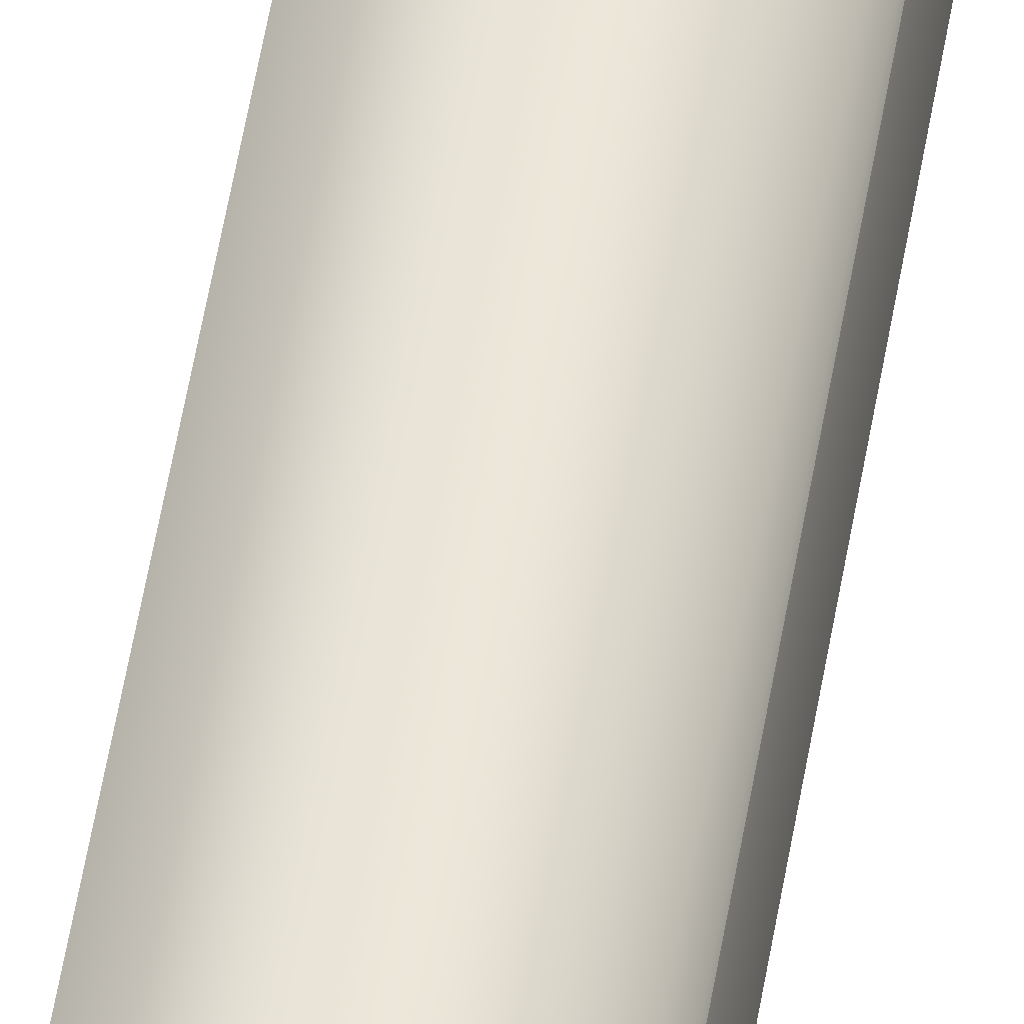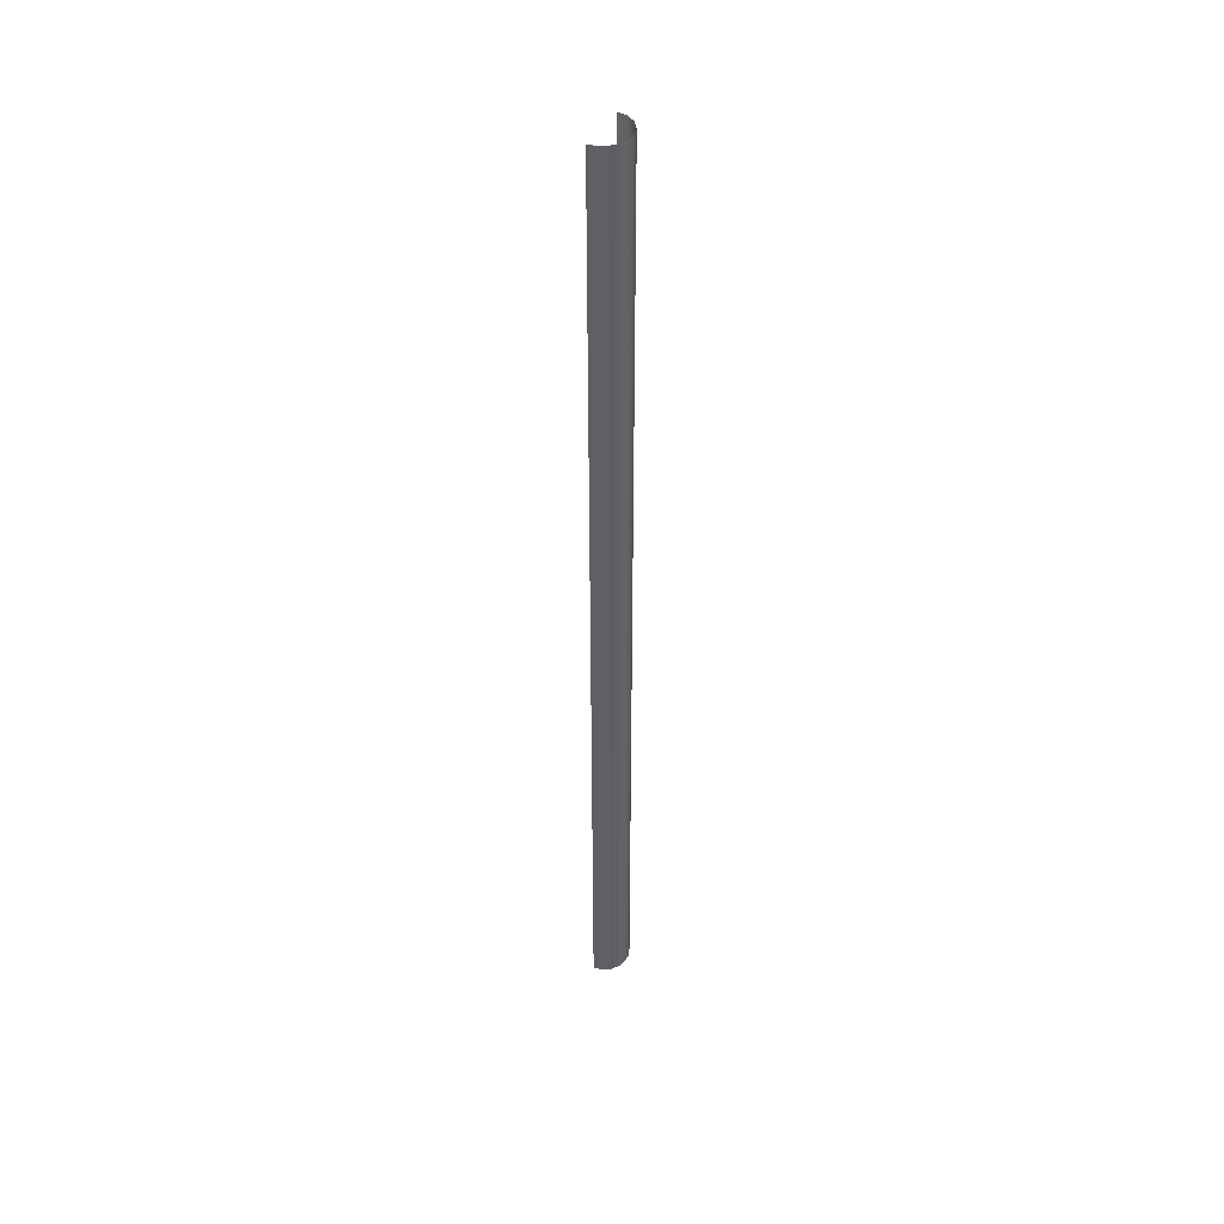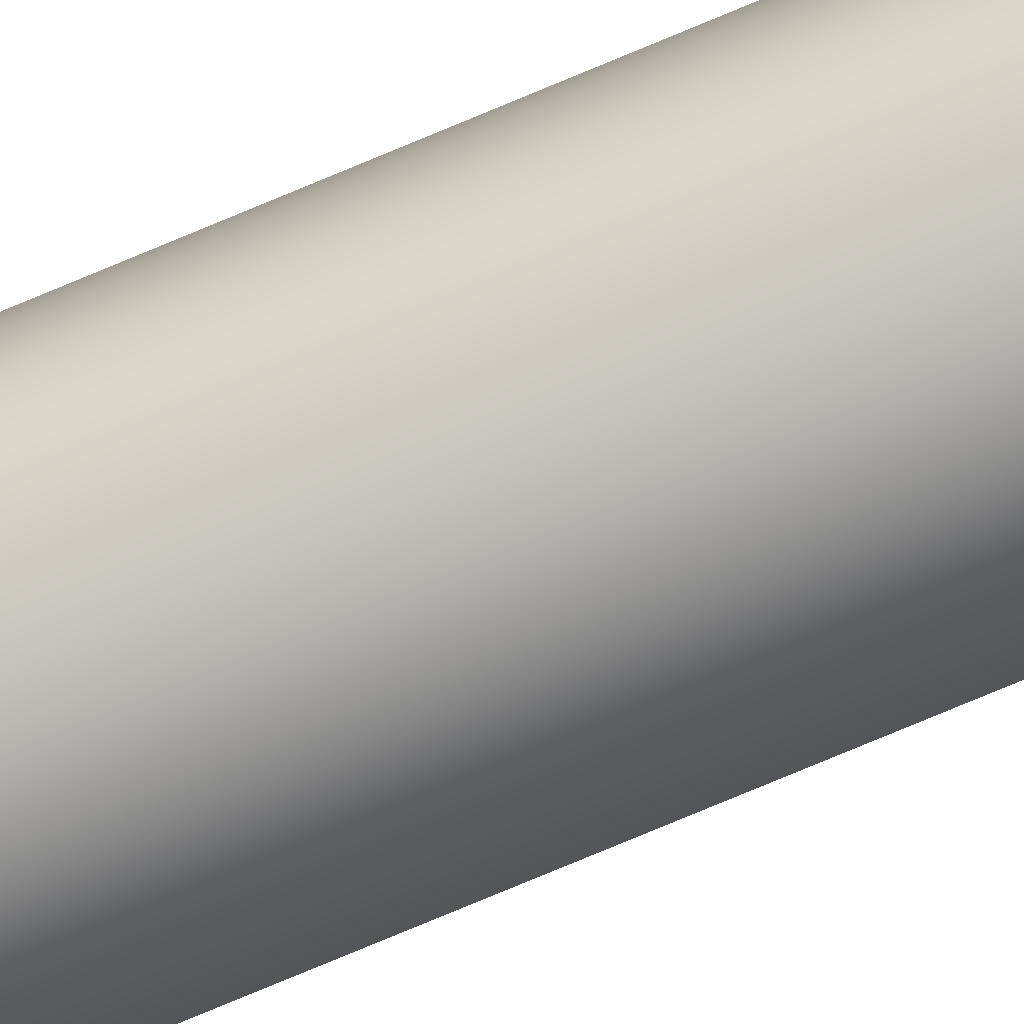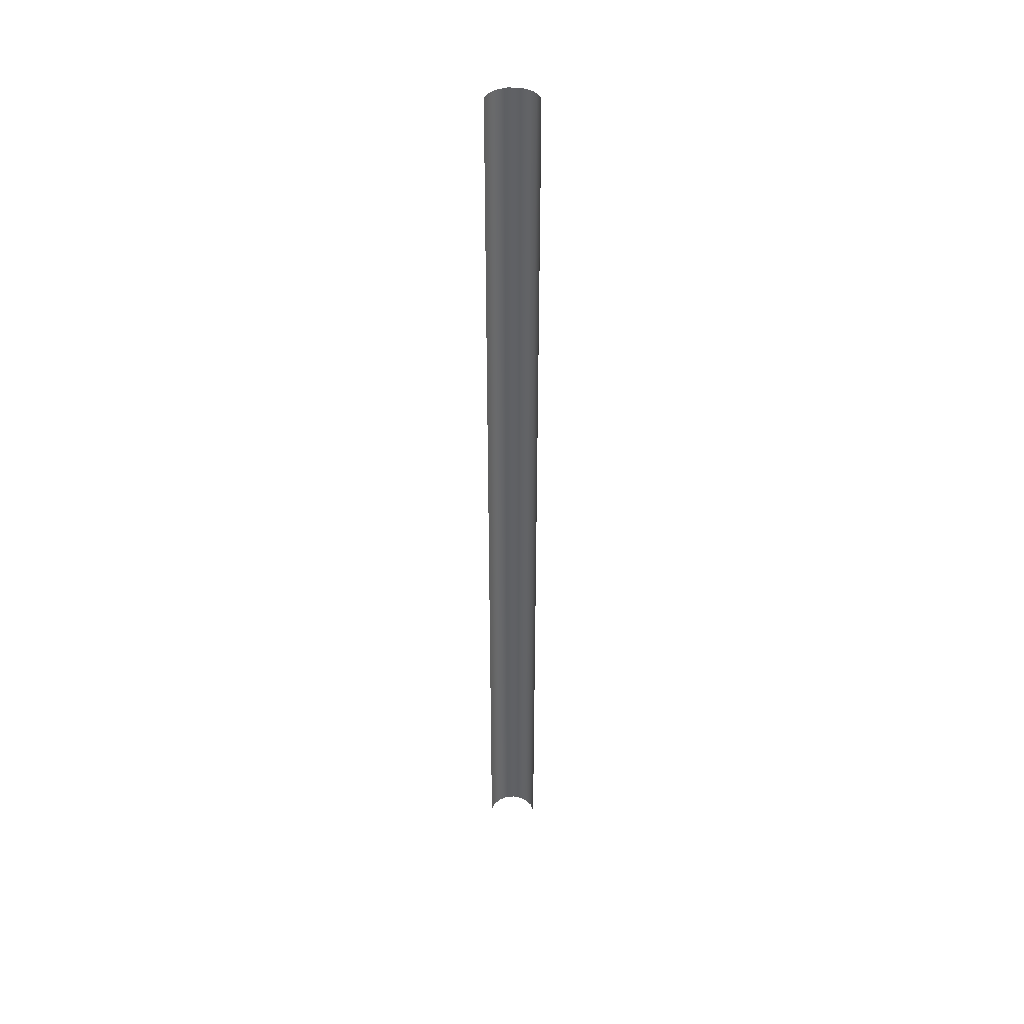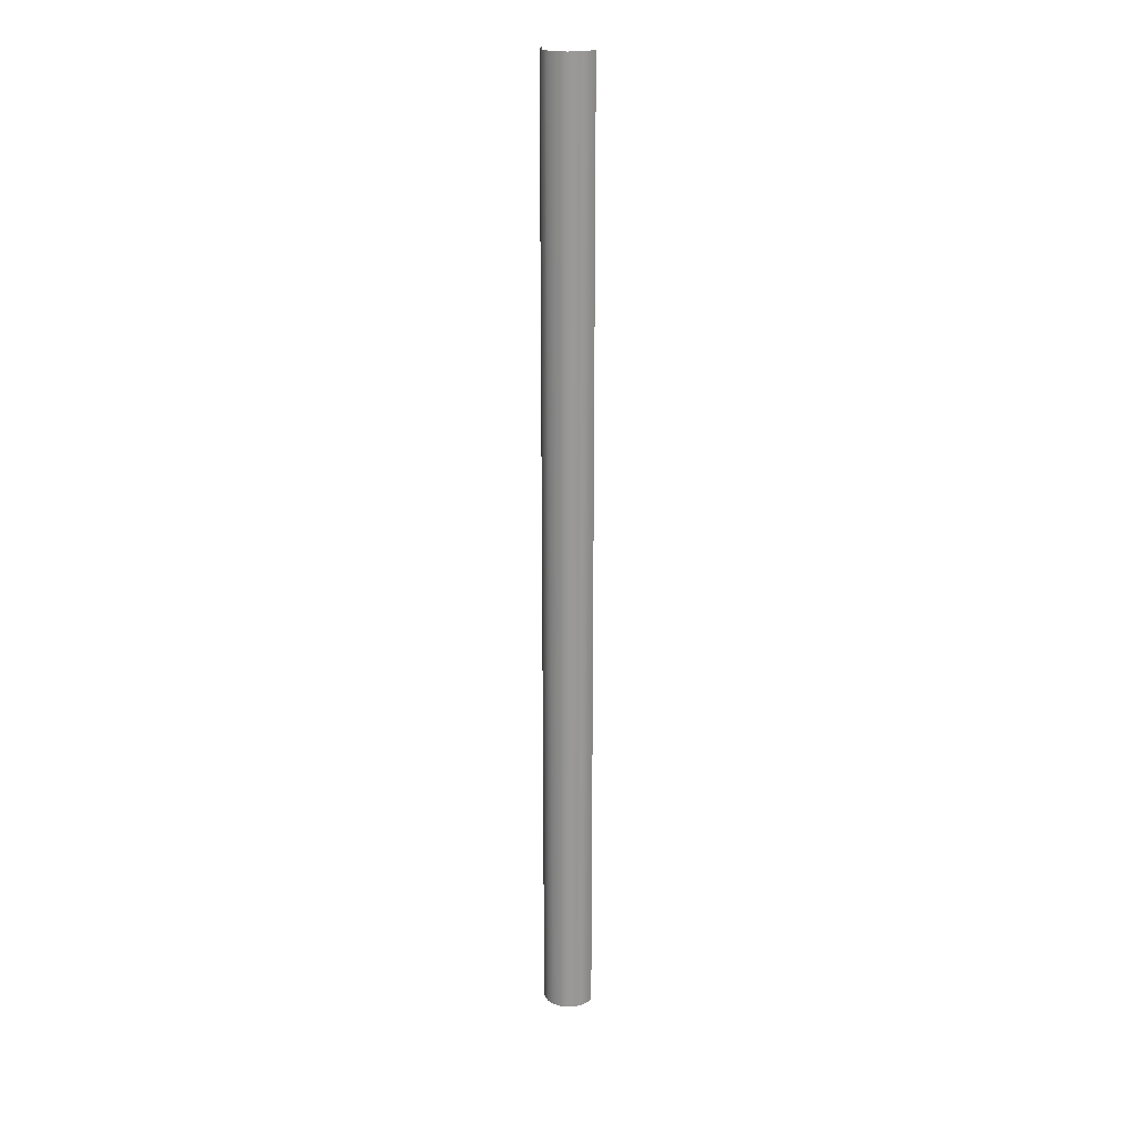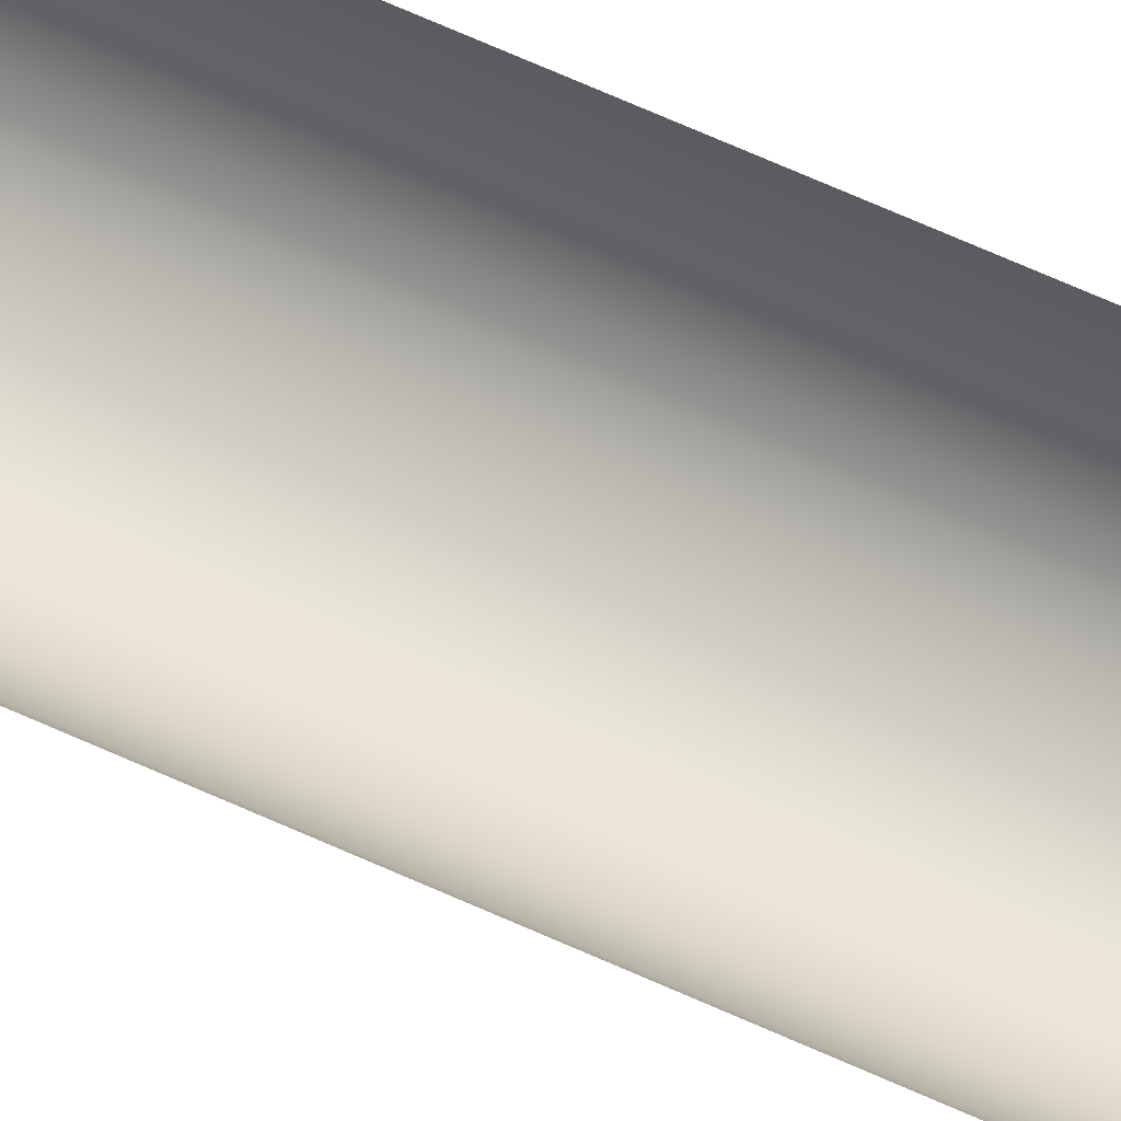
<metadata>
{"format":"obj","ext":"obj","renderer":"f3d","projection":"perspective","resolution":1024,"background":"white","views":[{"elev":46.3,"azim":8.4,"up":"+Z"},{"elev":42.9,"azim":92.3,"up":"+Y"},{"elev":-72.3,"azim":113.2,"up":"+Z"},{"elev":40.6,"azim":-11.4,"up":"+Y"},{"elev":21.3,"azim":-177.5,"up":"+Y"},{"elev":55.2,"azim":-63.0,"up":"+Z"}]}
</metadata>
<code>
o Group2/mesh2/mesh2-geometry#mesh2-geometry
v 0.02058 0.4775 -0.3994
v 0.02256 -0.5566 -0.397
v 0.02256 0.4775 -0.397
v 0.0164 -0.5566 -0.4031
v 0.02574 0.4775 -0.3915
v 0.01227 0.4775 -0.4056
v 0.02656 -0.5566 -0.3894
v 0.007538 -0.5566 -0.4073
v 0.02801 0.4775 -0.3809
v 0.001055 0.4775 -0.4083
v 0.028 -0.5566 -0.3796
v -0.002947 -0.5566 -0.4081
v 0.0257 -0.03956 -0.3694
v -0.01064 0.4775 -0.4061
v 0.0257 -0.2981 -0.3694
v 0.0257 0.219 -0.3694
v -0.01298 -0.5566 -0.405
v 0.0257 -0.5566 -0.3694
v 0.0257 0.4775 -0.3694
v -0.01988 0.4775 -0.3998
v -0.02067 -0.5566 -0.3989
v -0.02532 -0.03956 -0.3916
v -0.02532 0.219 -0.3916
v -0.02532 -0.2981 -0.3916
v -0.02532 0.4775 -0.3916
v -0.02532 -0.5566 -0.3916
f 1 2 3
f 3 2 1
f 1 4 2
f 2 4 1
f 2 5 3
f 3 5 2
f 6 4 1
f 1 4 6
f 2 7 5
f 5 7 2
f 6 8 4
f 4 8 6
f 5 7 9
f 9 7 5
f 10 8 6
f 6 8 10
f 7 11 9
f 9 11 7
f 10 12 8
f 8 12 10
f 9 11 13
f 13 11 9
f 14 12 10
f 10 12 14
f 11 15 13
f 13 15 11
f 9 13 16
f 16 13 9
f 14 17 12
f 12 17 14
f 11 18 15
f 15 18 11
f 9 16 19
f 19 16 9
f 20 17 14
f 14 17 20
f 20 21 17
f 17 21 20
f 20 22 21
f 21 22 20
f 20 23 22
f 22 23 20
f 21 22 24
f 24 22 21
f 20 25 23
f 23 25 20
f 21 24 26
f 26 24 21

</code>
